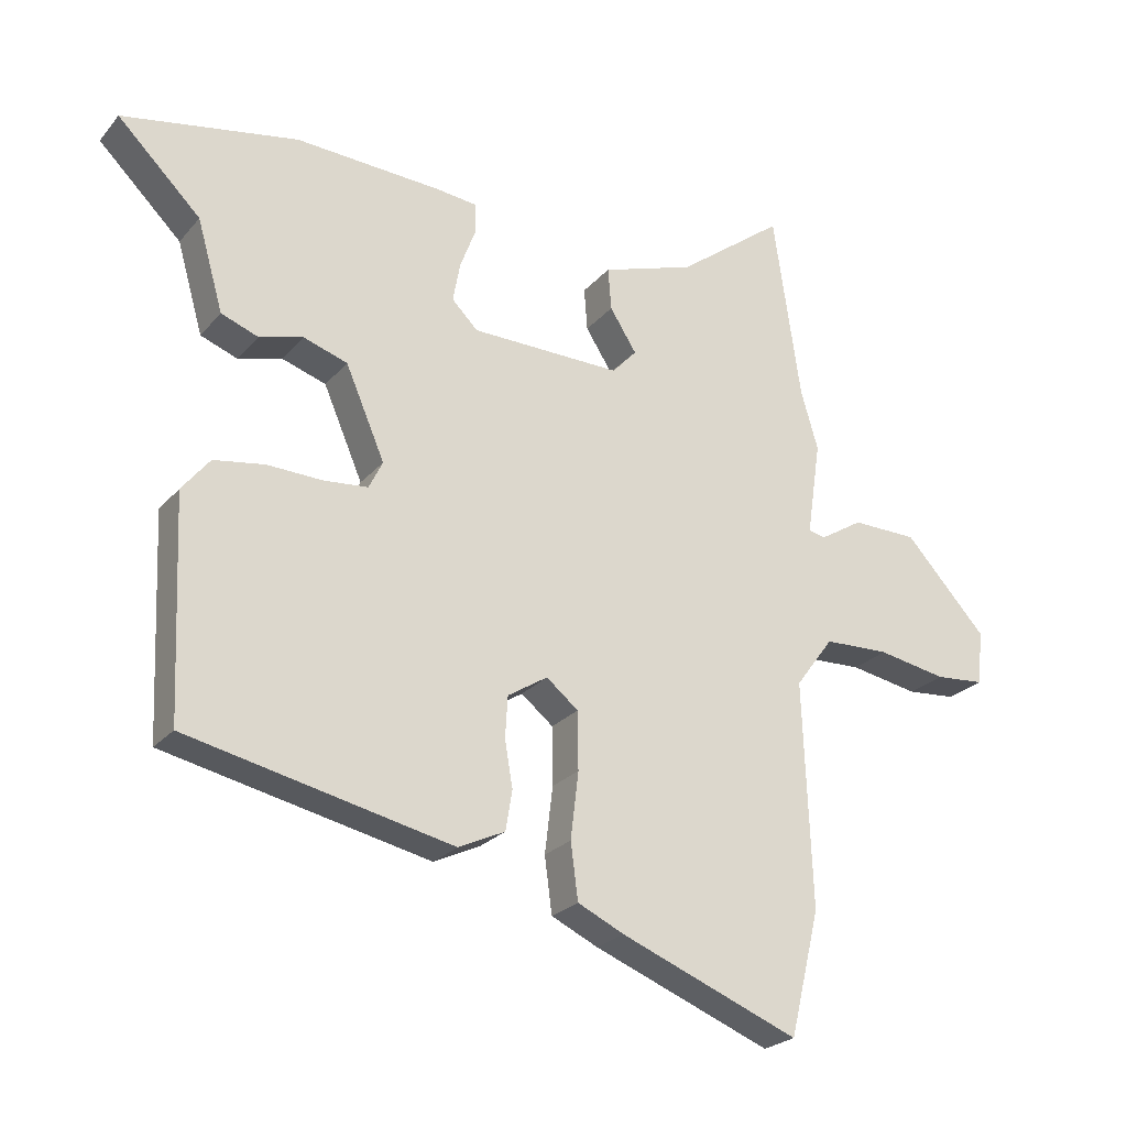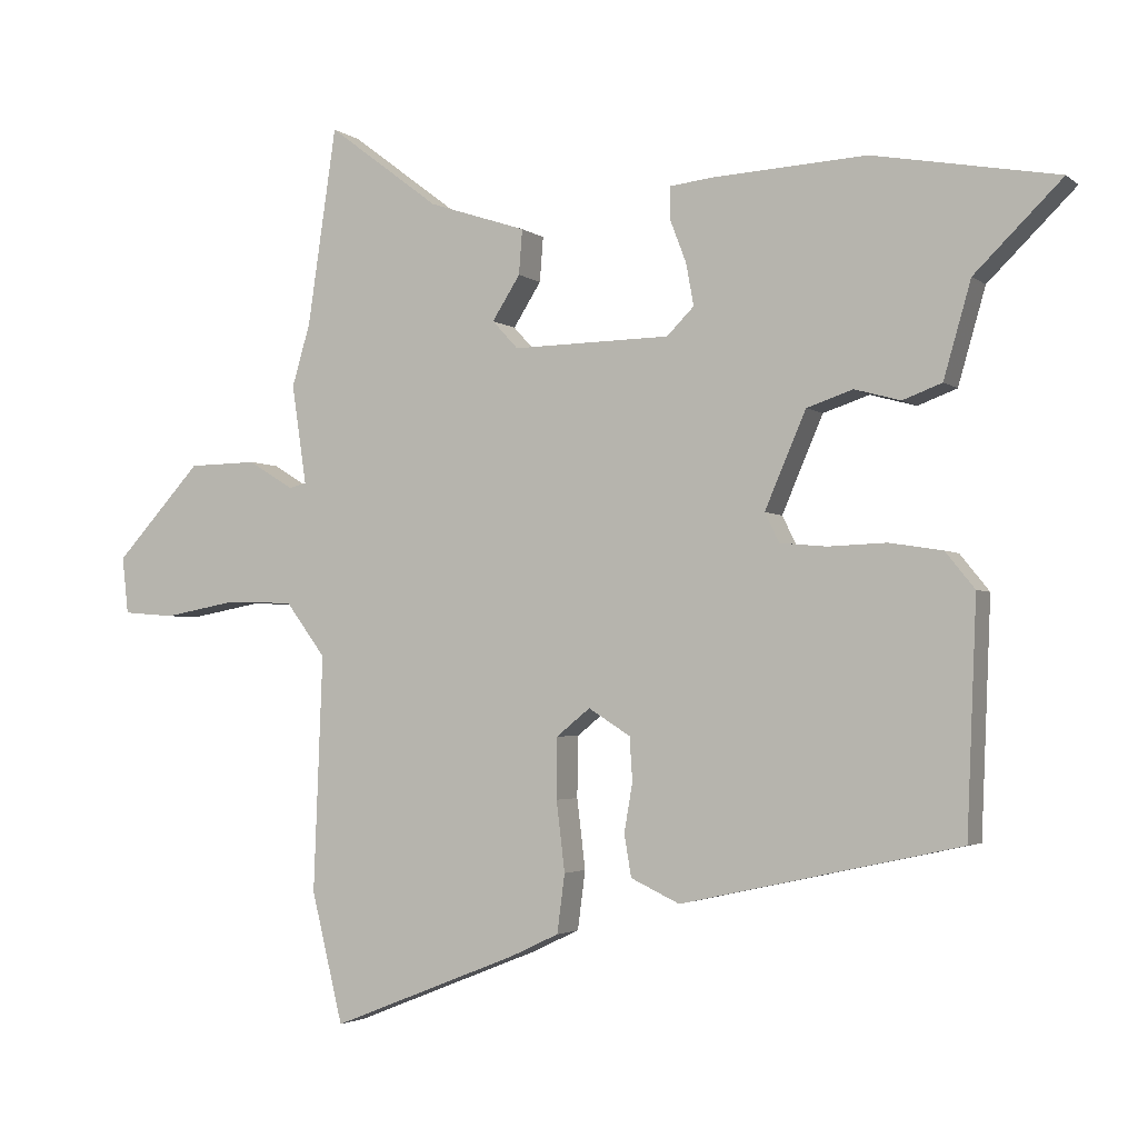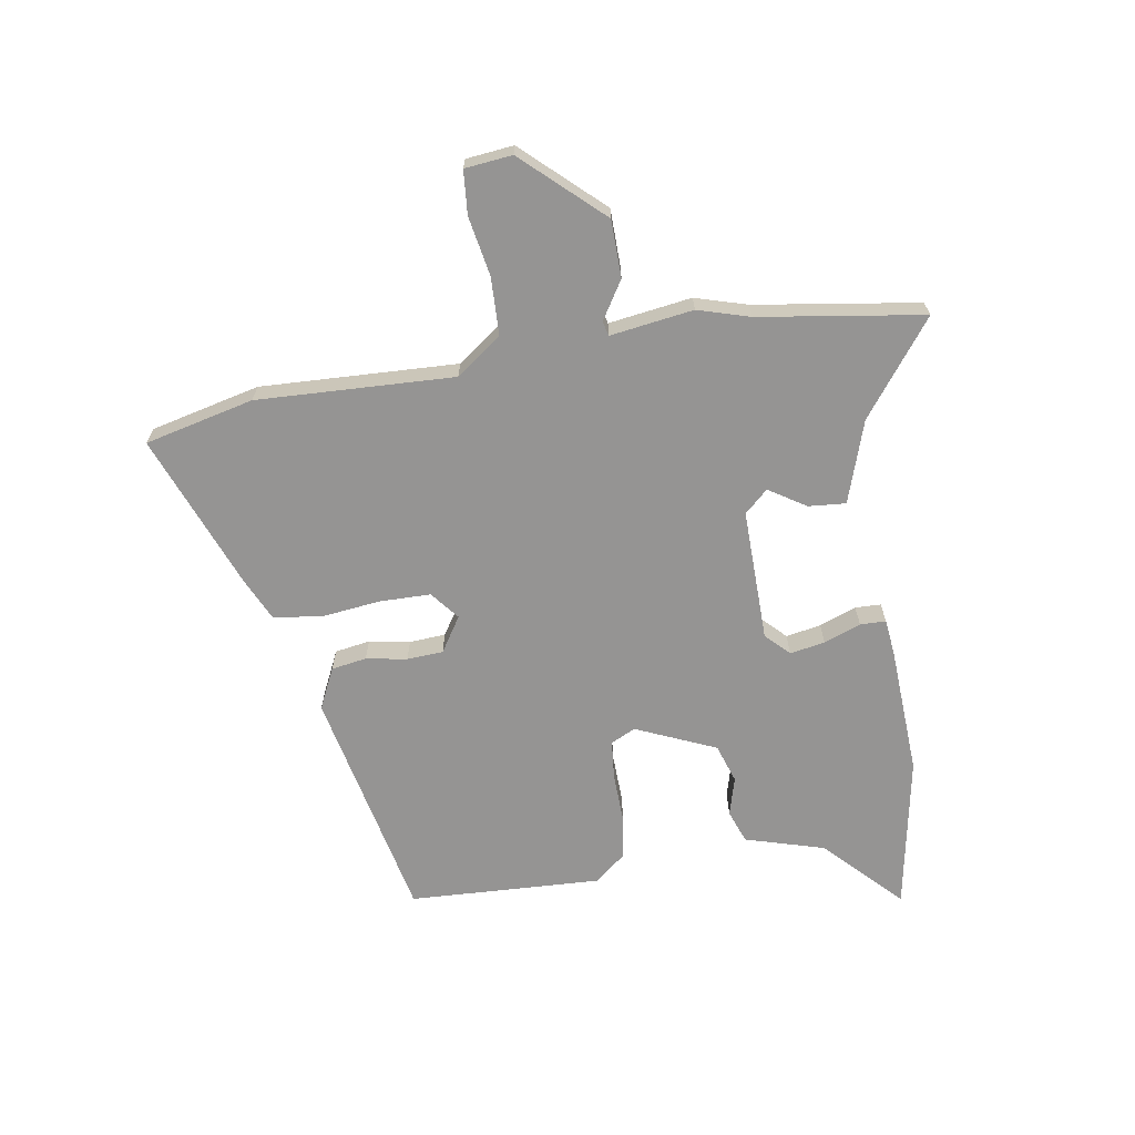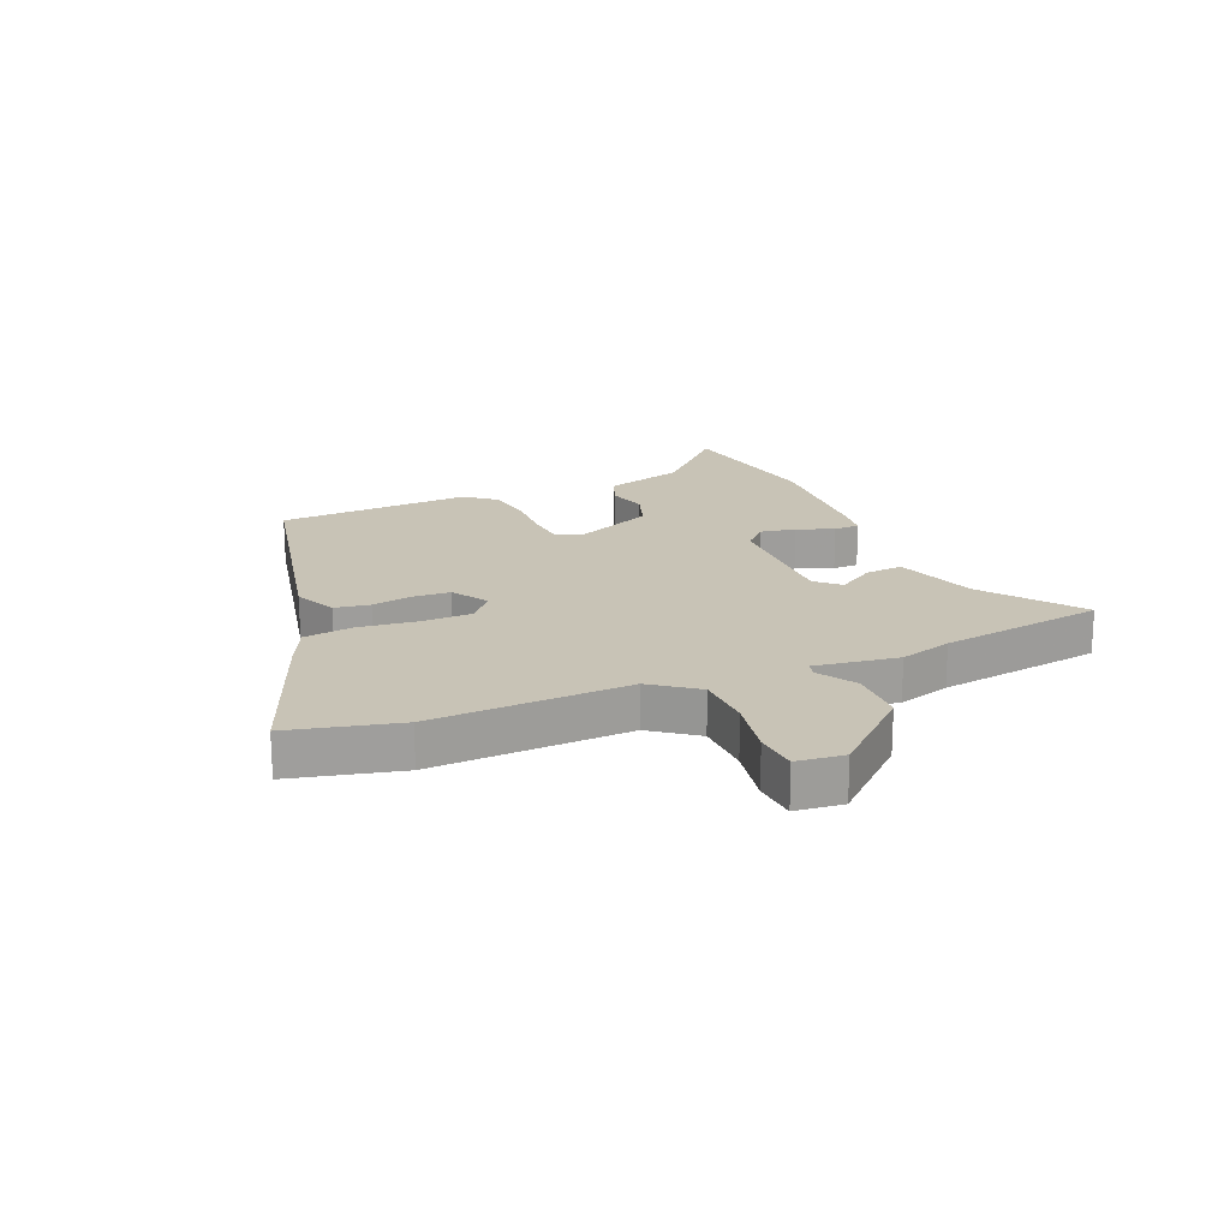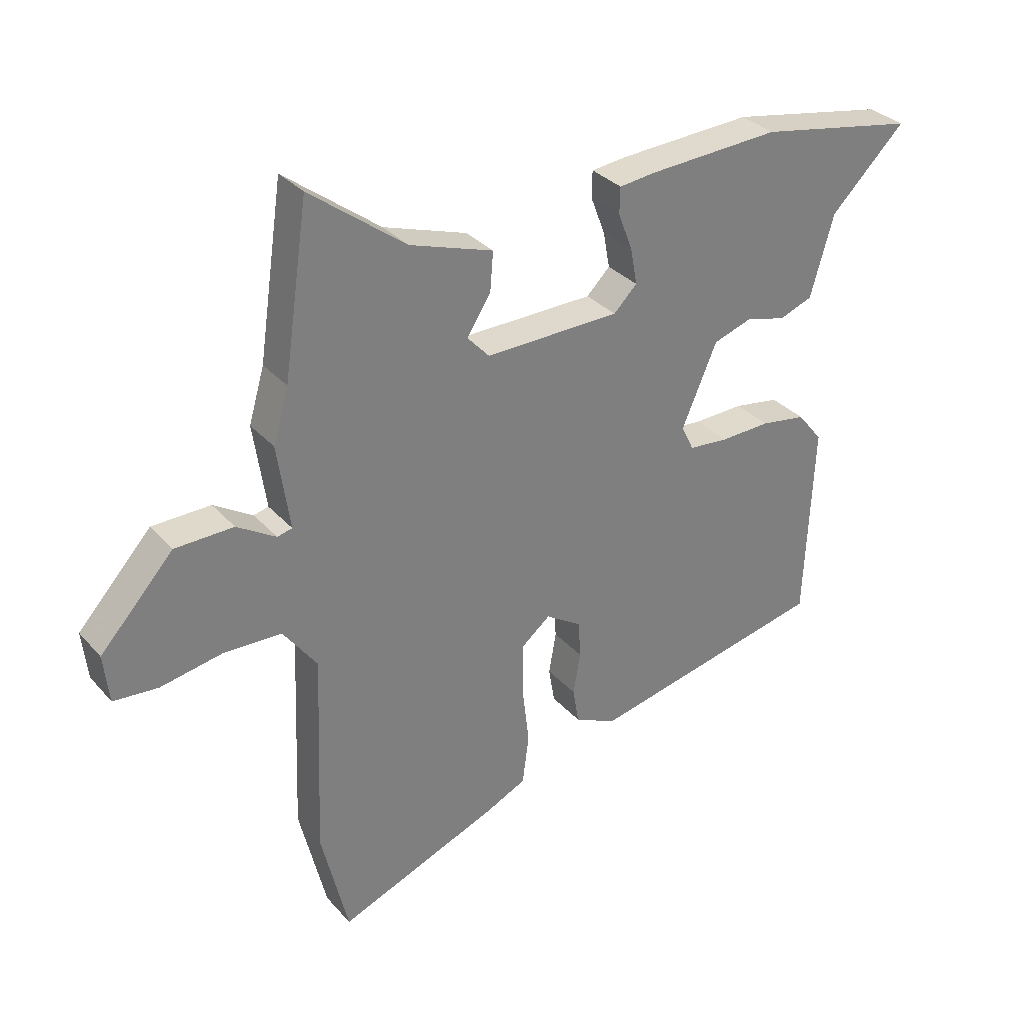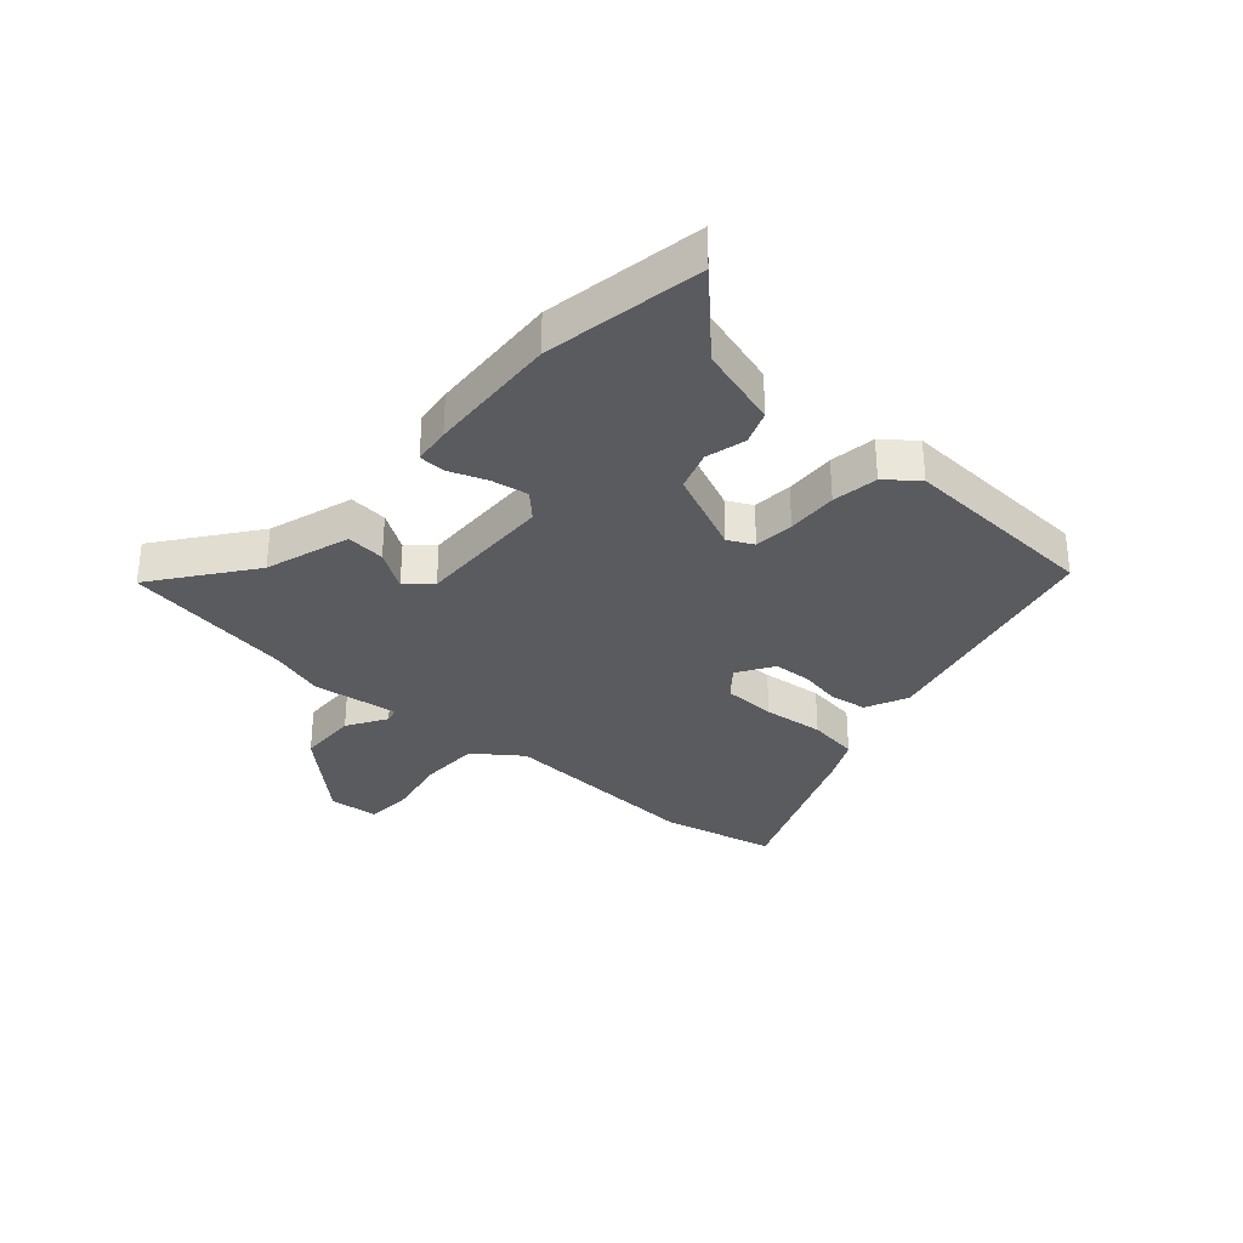
<metadata>
{"format":"obj","ext":"obj","renderer":"f3d","projection":"perspective","resolution":1024,"background":"white","views":[{"elev":-24.2,"azim":150.1,"up":"+Z"},{"elev":-2.8,"azim":24.1,"up":"+Z"},{"elev":-67.1,"azim":-81.0,"up":"+Y"},{"elev":19.4,"azim":-113.0,"up":"+Y"},{"elev":31.9,"azim":-33.9,"up":"+Z"},{"elev":-32.8,"azim":48.4,"up":"+Y"}]}
</metadata>
<code>
v 0.325 0.07 0.532
v 0.589 0.07 0.484
v 0.464 0.07 0.361
v 0.425 0.07 0.225
v 0.369 0.07 0.204
v 0.303 0.07 0.222
v 0.237 0.07 0.2
v 0.178 0.07 0.063
v 0.199 0.07 0.021
v 0.265 0.07 0.015
v 0.349 0.07 0.018
v 0.425 0.07 0.006
v 0.467 0.07 -0.046
v 0.453 0.07 -0.375
v 0.054 0.07 -0.462
v -0.016 0.07 -0.429
v -0.026 0.07 -0.369
v -0.014 0.07 -0.299
v -0.018 0.07 -0.237
v -0.078 0.07 -0.199
v -0.126 0.07 -0.238
v -0.127 0.07 -0.325
v -0.115 0.07 -0.425
v -0.126 0.07 -0.509
v -0.196 0.07 -0.542
v -0.464 0.07 -0.648
v -0.509 0.07 -0.462
v -0.496 0.07 -0.125
v -0.553 0.07 -0.048
v -0.651 0.07 -0.045
v -0.754 0.07 -0.064
v -0.828 0.07 -0.058
v -0.837 0.07 0.023
v -0.714 0.07 0.157
v -0.616 0.07 0.159
v -0.551 0.07 0.119
v -0.526 0.07 0.125
v -0.547 0.07 0.267
v -0.521 0.07 0.356
v -0.48 0.07 0.637
v -0.32 0.07 0.516
v -0.18 0.07 0.47
v -0.185 0.07 0.406
v -0.225 0.07 0.343
v -0.188 0.07 0.303
v 0.038 0.07 0.307
v 0.077 0.07 0.346
v 0.066 0.07 0.406
v 0.042 0.07 0.469
v 0.043 0.07 0.513
v 0.105 0.07 0.52
v 0.325 0 0.532
v 0.589 0 0.484
v 0.464 0 0.361
v 0.425 0 0.225
v 0.369 0 0.204
v 0.303 0 0.222
v 0.237 0 0.2
v 0.178 0 0.063
v 0.199 0 0.021
v 0.265 0 0.015
v 0.349 0 0.018
v 0.425 0 0.006
v 0.467 0 -0.046
v 0.453 0 -0.375
v 0.054 0 -0.462
v -0.016 0 -0.429
v -0.026 0 -0.369
v -0.014 0 -0.299
v -0.018 0 -0.237
v -0.078 0 -0.199
v -0.126 0 -0.238
v -0.127 0 -0.325
v -0.115 0 -0.425
v -0.126 0 -0.509
v -0.196 0 -0.542
v -0.464 0 -0.648
v -0.509 0 -0.462
v -0.496 0 -0.125
v -0.553 0 -0.048
v -0.651 0 -0.045
v -0.754 0 -0.064
v -0.828 0 -0.058
v -0.837 0 0.023
v -0.714 0 0.157
v -0.616 0 0.159
v -0.551 0 0.119
v -0.526 0 0.125
v -0.547 0 0.267
v -0.521 0 0.356
v -0.48 0 0.637
v -0.32 0 0.516
v -0.18 0 0.47
v -0.185 0 0.406
v -0.225 0 0.343
v -0.188 0 0.303
v 0.038 0 0.307
v 0.077 0 0.346
v 0.066 0 0.406
v 0.042 0 0.469
v 0.043 0 0.513
v 0.105 0 0.52
f 48 49 50 51
f 47 48 51 1
f 46 47 1 2
f 41 42 43 44
f 39 40 41 44
f 37 38 39 44
f 37 44 45
f 33 34 35 36
f 33 36 37
f 30 31 32 33
f 29 30 33 37
f 28 29 37 45
f 22 23 24 25
f 21 22 25 26
f 15 16 17 18
f 15 18 19
f 14 15 19
f 13 14 19 20
f 10 11 12 13
f 9 10 13 20
f 3 4 5 6
f 46 2 3 6
f 46 6 7
f 45 46 7 8
f 21 26 27 28
f 20 21 28 45
f 8 9 20 45
f 102 101 100 99
f 52 102 99 98
f 53 52 98 97
f 95 94 93 92
f 95 92 91 90
f 95 90 89 88
f 96 95 88
f 87 86 85 84
f 88 87 84
f 84 83 82 81
f 88 84 81 80
f 96 88 80 79
f 76 75 74 73
f 77 76 73 72
f 69 68 67 66
f 70 69 66
f 70 66 65
f 71 70 65 64
f 64 63 62 61
f 71 64 61 60
f 57 56 55 54
f 57 54 53 97
f 58 57 97
f 59 58 97 96
f 79 78 77 72
f 96 79 72 71
f 96 71 60 59
f 1 52 53 2
f 2 53 54 3
f 3 54 55 4
f 4 55 56 5
f 5 56 57 6
f 6 57 58 7
f 7 58 59 8
f 8 59 60 9
f 9 60 61 10
f 10 61 62 11
f 11 62 63 12
f 12 63 64 13
f 13 64 65 14
f 14 65 66 15
f 15 66 67 16
f 16 67 68 17
f 17 68 69 18
f 18 69 70 19
f 19 70 71 20
f 20 71 72 21
f 21 72 73 22
f 22 73 74 23
f 23 74 75 24
f 24 75 76 25
f 25 76 77 26
f 26 77 78 27
f 27 78 79 28
f 28 79 80 29
f 29 80 81 30
f 30 81 82 31
f 31 82 83 32
f 32 83 84 33
f 33 84 85 34
f 34 85 86 35
f 35 86 87 36
f 36 87 88 37
f 37 88 89 38
f 38 89 90 39
f 39 90 91 40
f 40 91 92 41
f 41 92 93 42
f 42 93 94 43
f 43 94 95 44
f 44 95 96 45
f 45 96 97 46
f 46 97 98 47
f 47 98 99 48
f 48 99 100 49
f 49 100 101 50
f 50 101 102 51
f 51 102 52 1

</code>
